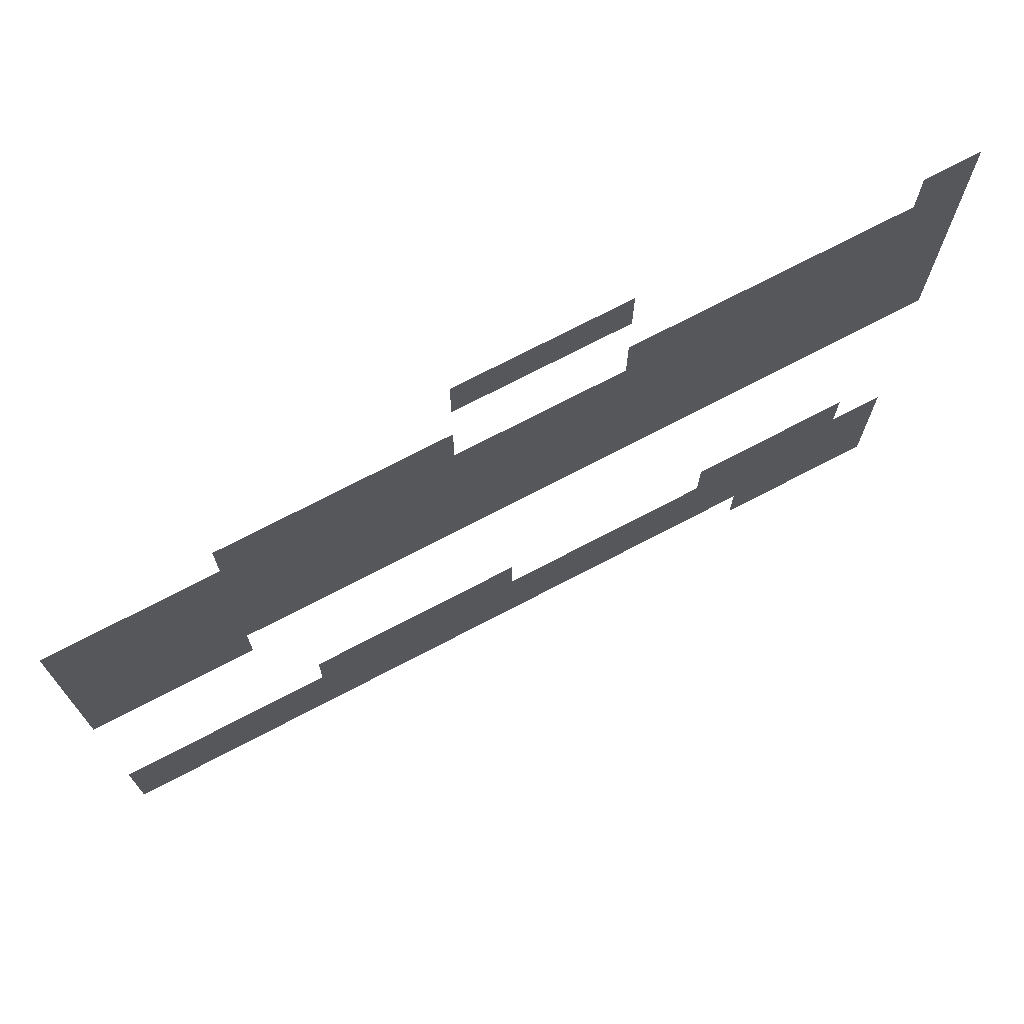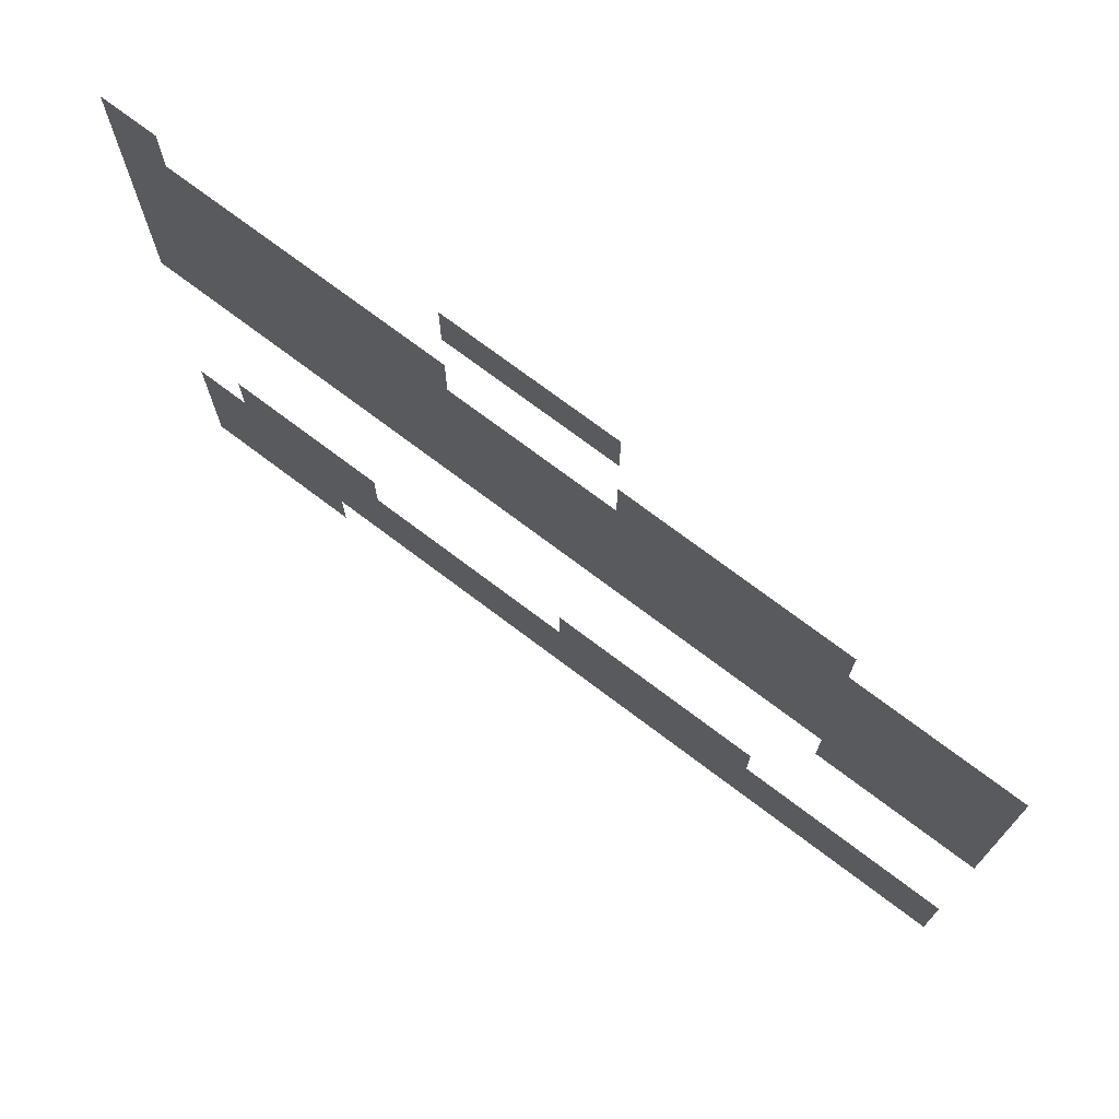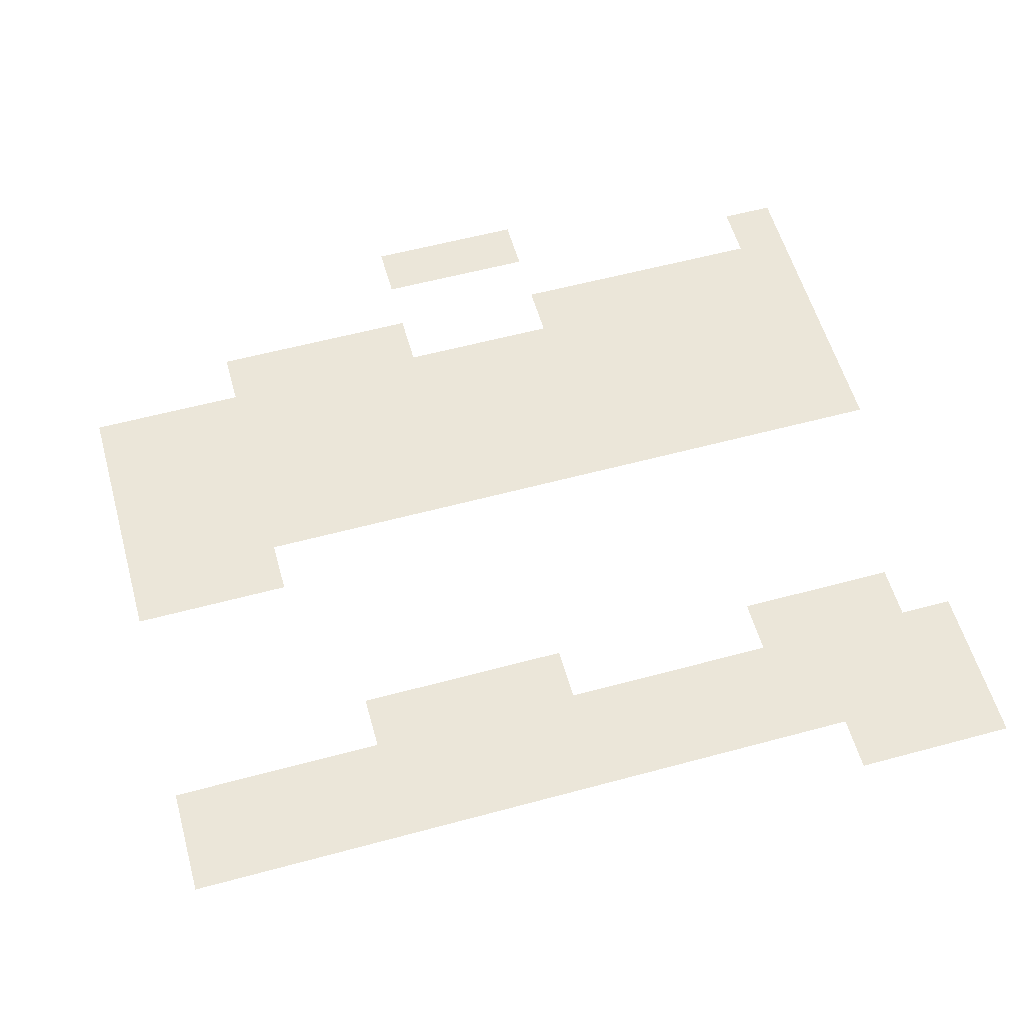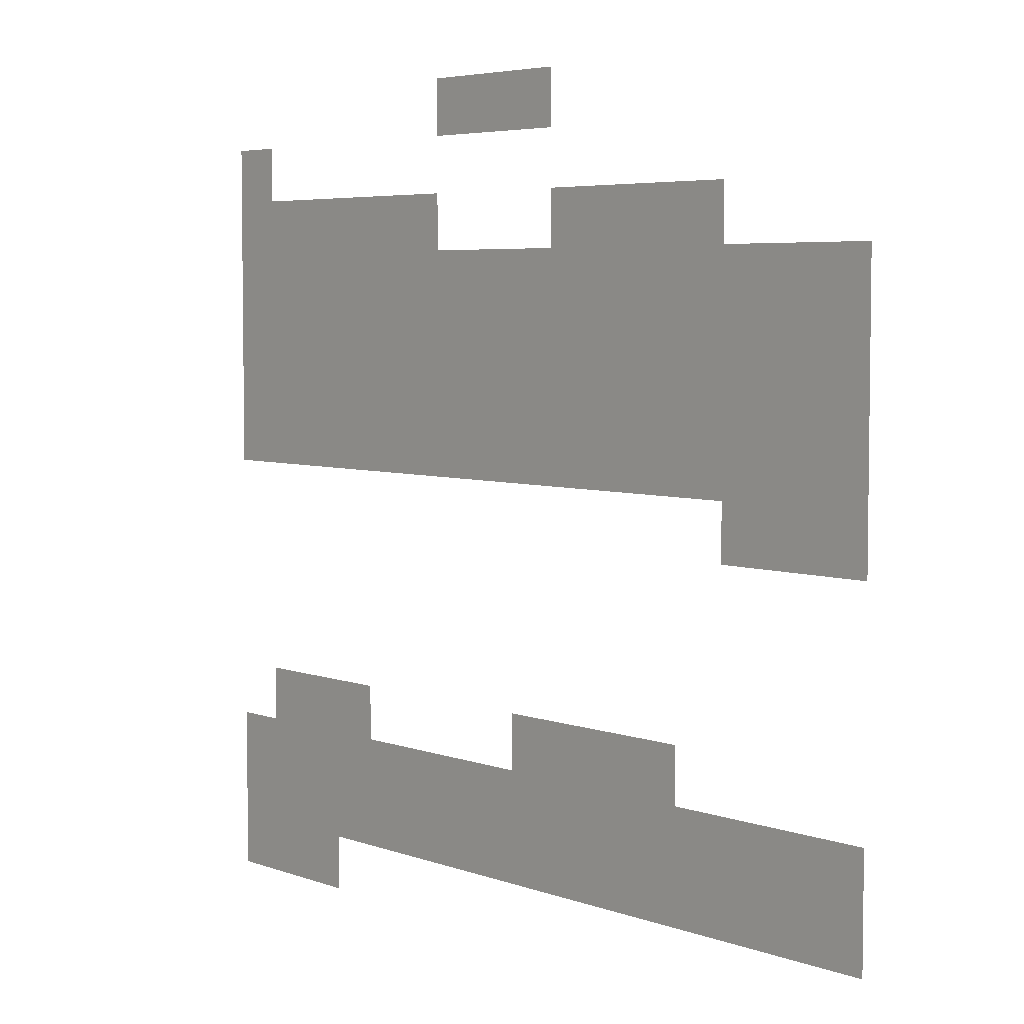
<metadata>
{"format":"obj","ext":"obj","renderer":"f3d","projection":"perspective","resolution":1024,"background":"white","views":[{"elev":73.0,"azim":-27.6,"up":"+Y"},{"elev":73.7,"azim":-143.0,"up":"+Y"},{"elev":57.3,"azim":-15.7,"up":"+Z"},{"elev":5.0,"azim":-131.0,"up":"+Y"}]}
</metadata>
<code>
v -6 -2 0
v -7 -2 0
v -7 -1 0
v -6 -1 0
v -7 -2 0
v -8 -2 0
v -8 -1 0
v -7 -1 0
v -8 -2 0
v -9 -2 0
v -9 -1 0
v -8 -1 0
v 0 -3 0
v -1 -3 0
v -1 -2 0
v 0 -2 0
v 0 -4 0
v -1 -4 0
v -1 -3 0
v 0 -3 0
v -1 -4 0
v -2 -4 0
v -2 -3 0
v -1 -3 0
v -2 -4 0
v -3 -4 0
v -3 -3 0
v -2 -3 0
v -3 -4 0
v -4 -4 0
v -4 -3 0
v -3 -3 0
v -4 -4 0
v -5 -4 0
v -5 -3 0
v -4 -3 0
v -5 -4 0
v -6 -4 0
v -6 -3 0
v -5 -3 0
v -9 -4 0
v -10 -4 0
v -10 -3 0
v -9 -3 0
v -10 -4 0
v -11 -4 0
v -11 -3 0
v -10 -3 0
v -11 -4 0
v -12 -4 0
v -12 -3 0
v -11 -3 0
v -12 -4 0
v -13 -4 0
v -13 -3 0
v -12 -3 0
v 0 -5 0
v -1 -5 0
v -1 -4 0
v 0 -4 0
v -1 -5 0
v -2 -5 0
v -2 -4 0
v -1 -4 0
v -2 -5 0
v -3 -5 0
v -3 -4 0
v -2 -4 0
v -3 -5 0
v -4 -5 0
v -4 -4 0
v -3 -4 0
v -4 -5 0
v -5 -5 0
v -5 -4 0
v -4 -4 0
v -5 -5 0
v -6 -5 0
v -6 -4 0
v -5 -4 0
v -6 -5 0
v -7 -5 0
v -7 -4 0
v -6 -4 0
v -7 -5 0
v -8 -5 0
v -8 -4 0
v -7 -4 0
v -8 -5 0
v -9 -5 0
v -9 -4 0
v -8 -4 0
v -9 -5 0
v -10 -5 0
v -10 -4 0
v -9 -4 0
v -10 -5 0
v -11 -5 0
v -11 -4 0
v -10 -4 0
v -11 -5 0
v -12 -5 0
v -12 -4 0
v -11 -4 0
v -12 -5 0
v -13 -5 0
v -13 -4 0
v -12 -4 0
v -13 -5 0
v -14 -5 0
v -14 -4 0
v -13 -4 0
v -14 -5 0
v -15 -5 0
v -15 -4 0
v -14 -4 0
v -15 -5 0
v -16 -5 0
v -16 -4 0
v -15 -4 0
v 0 -6 0
v -1 -6 0
v -1 -5 0
v 0 -5 0
v -1 -6 0
v -2 -6 0
v -2 -5 0
v -1 -5 0
v -2 -6 0
v -3 -6 0
v -3 -5 0
v -2 -5 0
v -3 -6 0
v -4 -6 0
v -4 -5 0
v -3 -5 0
v -4 -6 0
v -5 -6 0
v -5 -5 0
v -4 -5 0
v -5 -6 0
v -6 -6 0
v -6 -5 0
v -5 -5 0
v -6 -6 0
v -7 -6 0
v -7 -5 0
v -6 -5 0
v -7 -6 0
v -8 -6 0
v -8 -5 0
v -7 -5 0
v -8 -6 0
v -9 -6 0
v -9 -5 0
v -8 -5 0
v -9 -6 0
v -10 -6 0
v -10 -5 0
v -9 -5 0
v -10 -6 0
v -11 -6 0
v -11 -5 0
v -10 -5 0
v -11 -6 0
v -12 -6 0
v -12 -5 0
v -11 -5 0
v -12 -6 0
v -13 -6 0
v -13 -5 0
v -12 -5 0
v -13 -6 0
v -14 -6 0
v -14 -5 0
v -13 -5 0
v -14 -6 0
v -15 -6 0
v -15 -5 0
v -14 -5 0
v -15 -6 0
v -16 -6 0
v -16 -5 0
v -15 -5 0
v 0 -7 0
v -1 -7 0
v -1 -6 0
v 0 -6 0
v -1 -7 0
v -2 -7 0
v -2 -6 0
v -1 -6 0
v -2 -7 0
v -3 -7 0
v -3 -6 0
v -2 -6 0
v -3 -7 0
v -4 -7 0
v -4 -6 0
v -3 -6 0
v -4 -7 0
v -5 -7 0
v -5 -6 0
v -4 -6 0
v -5 -7 0
v -6 -7 0
v -6 -6 0
v -5 -6 0
v -6 -7 0
v -7 -7 0
v -7 -6 0
v -6 -6 0
v -7 -7 0
v -8 -7 0
v -8 -6 0
v -7 -6 0
v -8 -7 0
v -9 -7 0
v -9 -6 0
v -8 -6 0
v -9 -7 0
v -10 -7 0
v -10 -6 0
v -9 -6 0
v -10 -7 0
v -11 -7 0
v -11 -6 0
v -10 -6 0
v -11 -7 0
v -12 -7 0
v -12 -6 0
v -11 -6 0
v -12 -7 0
v -13 -7 0
v -13 -6 0
v -12 -6 0
v -13 -7 0
v -14 -7 0
v -14 -6 0
v -13 -6 0
v -14 -7 0
v -15 -7 0
v -15 -6 0
v -14 -6 0
v -15 -7 0
v -16 -7 0
v -16 -6 0
v -15 -6 0
v 0 -8 0
v -1 -8 0
v -1 -7 0
v 0 -7 0
v -1 -8 0
v -2 -8 0
v -2 -7 0
v -1 -7 0
v -2 -8 0
v -3 -8 0
v -3 -7 0
v -2 -7 0
v -3 -8 0
v -4 -8 0
v -4 -7 0
v -3 -7 0
v -4 -8 0
v -5 -8 0
v -5 -7 0
v -4 -7 0
v -5 -8 0
v -6 -8 0
v -6 -7 0
v -5 -7 0
v -6 -8 0
v -7 -8 0
v -7 -7 0
v -6 -7 0
v -7 -8 0
v -8 -8 0
v -8 -7 0
v -7 -7 0
v -8 -8 0
v -9 -8 0
v -9 -7 0
v -8 -7 0
v -9 -8 0
v -10 -8 0
v -10 -7 0
v -9 -7 0
v -10 -8 0
v -11 -8 0
v -11 -7 0
v -10 -7 0
v -11 -8 0
v -12 -8 0
v -12 -7 0
v -11 -7 0
v -12 -8 0
v -13 -8 0
v -13 -7 0
v -12 -7 0
v -13 -8 0
v -14 -8 0
v -14 -7 0
v -13 -7 0
v -14 -8 0
v -15 -8 0
v -15 -7 0
v -14 -7 0
v -15 -8 0
v -16 -8 0
v -16 -7 0
v -15 -7 0
v -13 -9 0
v -14 -9 0
v -14 -8 0
v -13 -8 0
v -14 -9 0
v -15 -9 0
v -15 -8 0
v -14 -8 0
v -15 -9 0
v -16 -9 0
v -16 -8 0
v -15 -8 0
v -1 -13 0
v -2 -13 0
v -2 -12 0
v -1 -12 0
v -2 -13 0
v -3 -13 0
v -3 -12 0
v -2 -12 0
v -3 -13 0
v -4 -13 0
v -4 -12 0
v -3 -12 0
v -8 -13 0
v -9 -13 0
v -9 -12 0
v -8 -12 0
v -9 -13 0
v -10 -13 0
v -10 -12 0
v -9 -12 0
v -10 -13 0
v -11 -13 0
v -11 -12 0
v -10 -12 0
v -11 -13 0
v -12 -13 0
v -12 -12 0
v -11 -12 0
v 0 -14 0
v -1 -14 0
v -1 -13 0
v 0 -13 0
v -1 -14 0
v -2 -14 0
v -2 -13 0
v -1 -13 0
v -2 -14 0
v -3 -14 0
v -3 -13 0
v -2 -13 0
v -3 -14 0
v -4 -14 0
v -4 -13 0
v -3 -13 0
v -4 -14 0
v -5 -14 0
v -5 -13 0
v -4 -13 0
v -5 -14 0
v -6 -14 0
v -6 -13 0
v -5 -13 0
v -6 -14 0
v -7 -14 0
v -7 -13 0
v -6 -13 0
v -7 -14 0
v -8 -14 0
v -8 -13 0
v -7 -13 0
v -8 -14 0
v -9 -14 0
v -9 -13 0
v -8 -13 0
v -9 -14 0
v -10 -14 0
v -10 -13 0
v -9 -13 0
v -10 -14 0
v -11 -14 0
v -11 -13 0
v -10 -13 0
v -11 -14 0
v -12 -14 0
v -12 -13 0
v -11 -13 0
v -12 -14 0
v -13 -14 0
v -13 -13 0
v -12 -13 0
v -13 -14 0
v -14 -14 0
v -14 -13 0
v -13 -13 0
v -14 -14 0
v -15 -14 0
v -15 -13 0
v -14 -13 0
v -15 -14 0
v -16 -14 0
v -16 -13 0
v -15 -13 0
v 0 -15 0
v -1 -15 0
v -1 -14 0
v 0 -14 0
v -1 -15 0
v -2 -15 0
v -2 -14 0
v -1 -14 0
v -2 -15 0
v -3 -15 0
v -3 -14 0
v -2 -14 0
v -3 -15 0
v -4 -15 0
v -4 -14 0
v -3 -14 0
v -4 -15 0
v -5 -15 0
v -5 -14 0
v -4 -14 0
v -5 -15 0
v -6 -15 0
v -6 -14 0
v -5 -14 0
v -6 -15 0
v -7 -15 0
v -7 -14 0
v -6 -14 0
v -7 -15 0
v -8 -15 0
v -8 -14 0
v -7 -14 0
v -8 -15 0
v -9 -15 0
v -9 -14 0
v -8 -14 0
v -9 -15 0
v -10 -15 0
v -10 -14 0
v -9 -14 0
v -10 -15 0
v -11 -15 0
v -11 -14 0
v -10 -14 0
v -11 -15 0
v -12 -15 0
v -12 -14 0
v -11 -14 0
v -12 -15 0
v -13 -15 0
v -13 -14 0
v -12 -14 0
v -13 -15 0
v -14 -15 0
v -14 -14 0
v -13 -14 0
v -14 -15 0
v -15 -15 0
v -15 -14 0
v -14 -14 0
v -15 -15 0
v -16 -15 0
v -16 -14 0
v -15 -14 0
v 0 -16 0
v -1 -16 0
v -1 -15 0
v 0 -15 0
v -1 -16 0
v -2 -16 0
v -2 -15 0
v -1 -15 0
v -2 -16 0
v -3 -16 0
v -3 -15 0
v -2 -15 0
g Map_Master_mesh_0370
f 1 2 3 4
f 5 6 7 8
f 9 10 11 12
f 13 14 15 16
f 17 18 19 20
f 21 22 23 24
f 25 26 27 28
f 29 30 31 32
f 33 34 35 36
f 37 38 39 40
f 41 42 43 44
f 45 46 47 48
f 49 50 51 52
f 53 54 55 56
f 57 58 59 60
f 61 62 63 64
f 65 66 67 68
f 69 70 71 72
f 73 74 75 76
f 77 78 79 80
f 81 82 83 84
f 85 86 87 88
f 89 90 91 92
f 93 94 95 96
f 97 98 99 100
f 101 102 103 104
f 105 106 107 108
f 109 110 111 112
f 113 114 115 116
f 117 118 119 120
f 121 122 123 124
f 125 126 127 128
f 129 130 131 132
f 133 134 135 136
f 137 138 139 140
f 141 142 143 144
f 145 146 147 148
f 149 150 151 152
f 153 154 155 156
f 157 158 159 160
f 161 162 163 164
f 165 166 167 168
f 169 170 171 172
f 173 174 175 176
f 177 178 179 180
f 181 182 183 184
f 185 186 187 188
f 189 190 191 192
f 193 194 195 196
f 197 198 199 200
f 201 202 203 204
f 205 206 207 208
f 209 210 211 212
f 213 214 215 216
f 217 218 219 220
f 221 222 223 224
f 225 226 227 228
f 229 230 231 232
f 233 234 235 236
f 237 238 239 240
f 241 242 243 244
f 245 246 247 248
f 249 250 251 252
f 253 254 255 256
f 257 258 259 260
f 261 262 263 264
f 265 266 267 268
f 269 270 271 272
f 273 274 275 276
f 277 278 279 280
f 281 282 283 284
f 285 286 287 288
f 289 290 291 292
f 293 294 295 296
f 297 298 299 300
f 301 302 303 304
f 305 306 307 308
f 309 310 311 312
f 313 314 315 316
f 317 318 319 320
f 321 322 323 324
f 325 326 327 328
f 329 330 331 332
f 333 334 335 336
f 337 338 339 340
f 341 342 343 344
f 345 346 347 348
f 349 350 351 352
f 353 354 355 356
f 357 358 359 360
f 361 362 363 364
f 365 366 367 368
f 369 370 371 372
f 373 374 375 376
f 377 378 379 380
f 381 382 383 384
f 385 386 387 388
f 389 390 391 392
f 393 394 395 396
f 397 398 399 400
f 401 402 403 404
f 405 406 407 408
f 409 410 411 412
f 413 414 415 416
f 417 418 419 420
f 421 422 423 424
f 425 426 427 428
f 429 430 431 432
f 433 434 435 436
f 437 438 439 440
f 441 442 443 444
f 445 446 447 448
f 449 450 451 452
f 453 454 455 456
f 457 458 459 460
f 461 462 463 464
f 465 466 467 468
f 469 470 471 472
f 473 474 475 476
f 477 478 479 480
f 481 482 483 484
f 485 486 487 488
f 489 490 491 492

</code>
